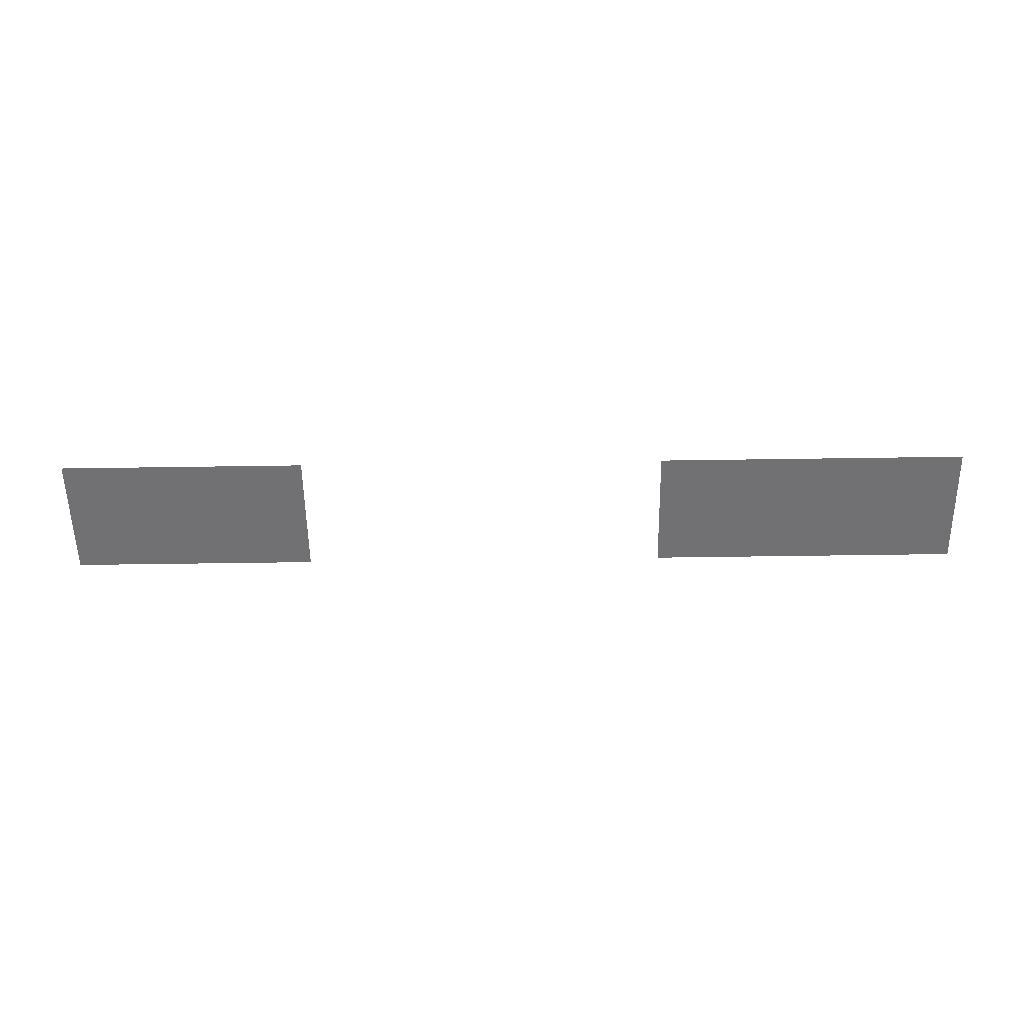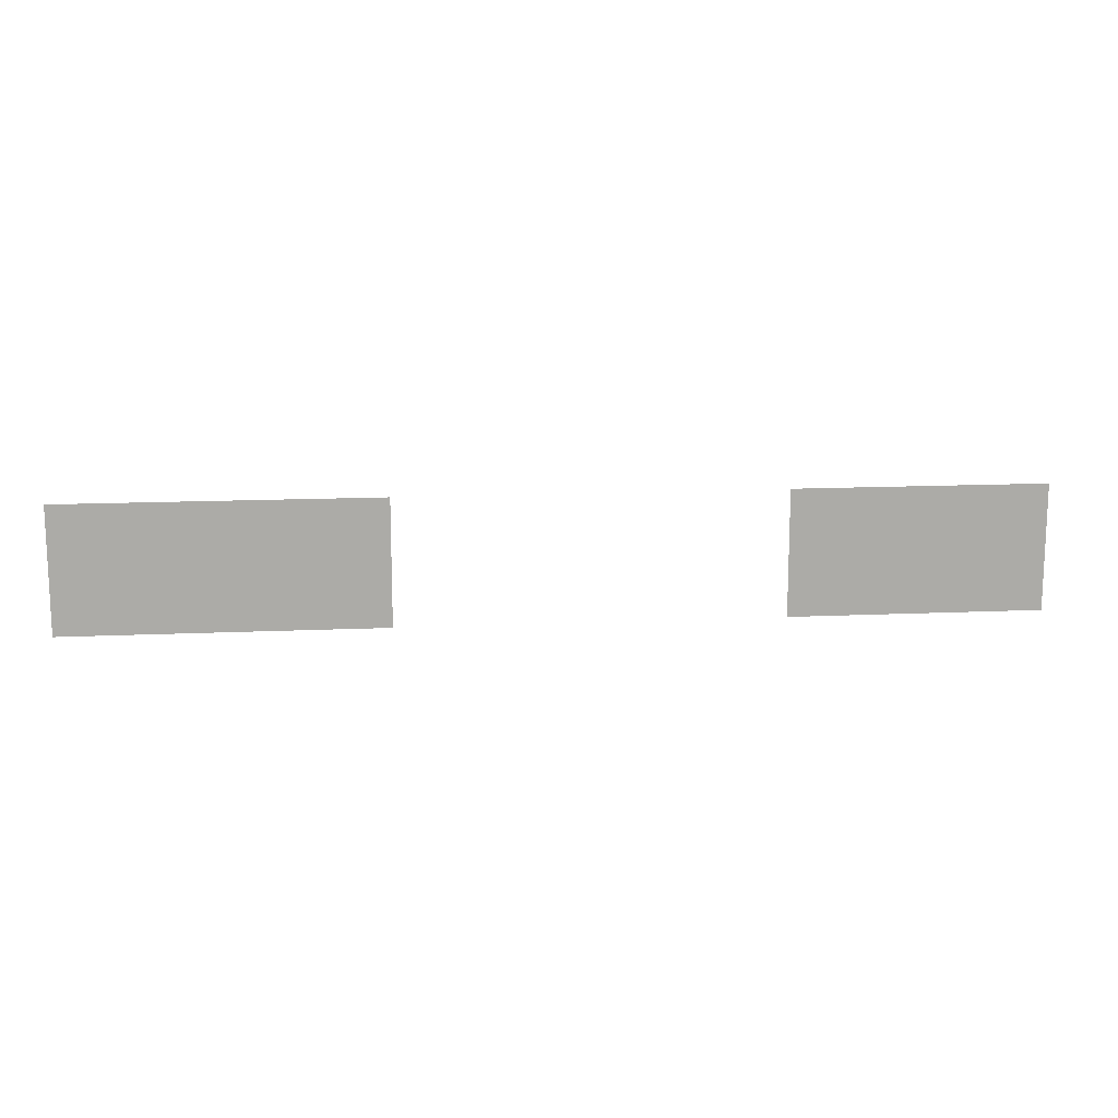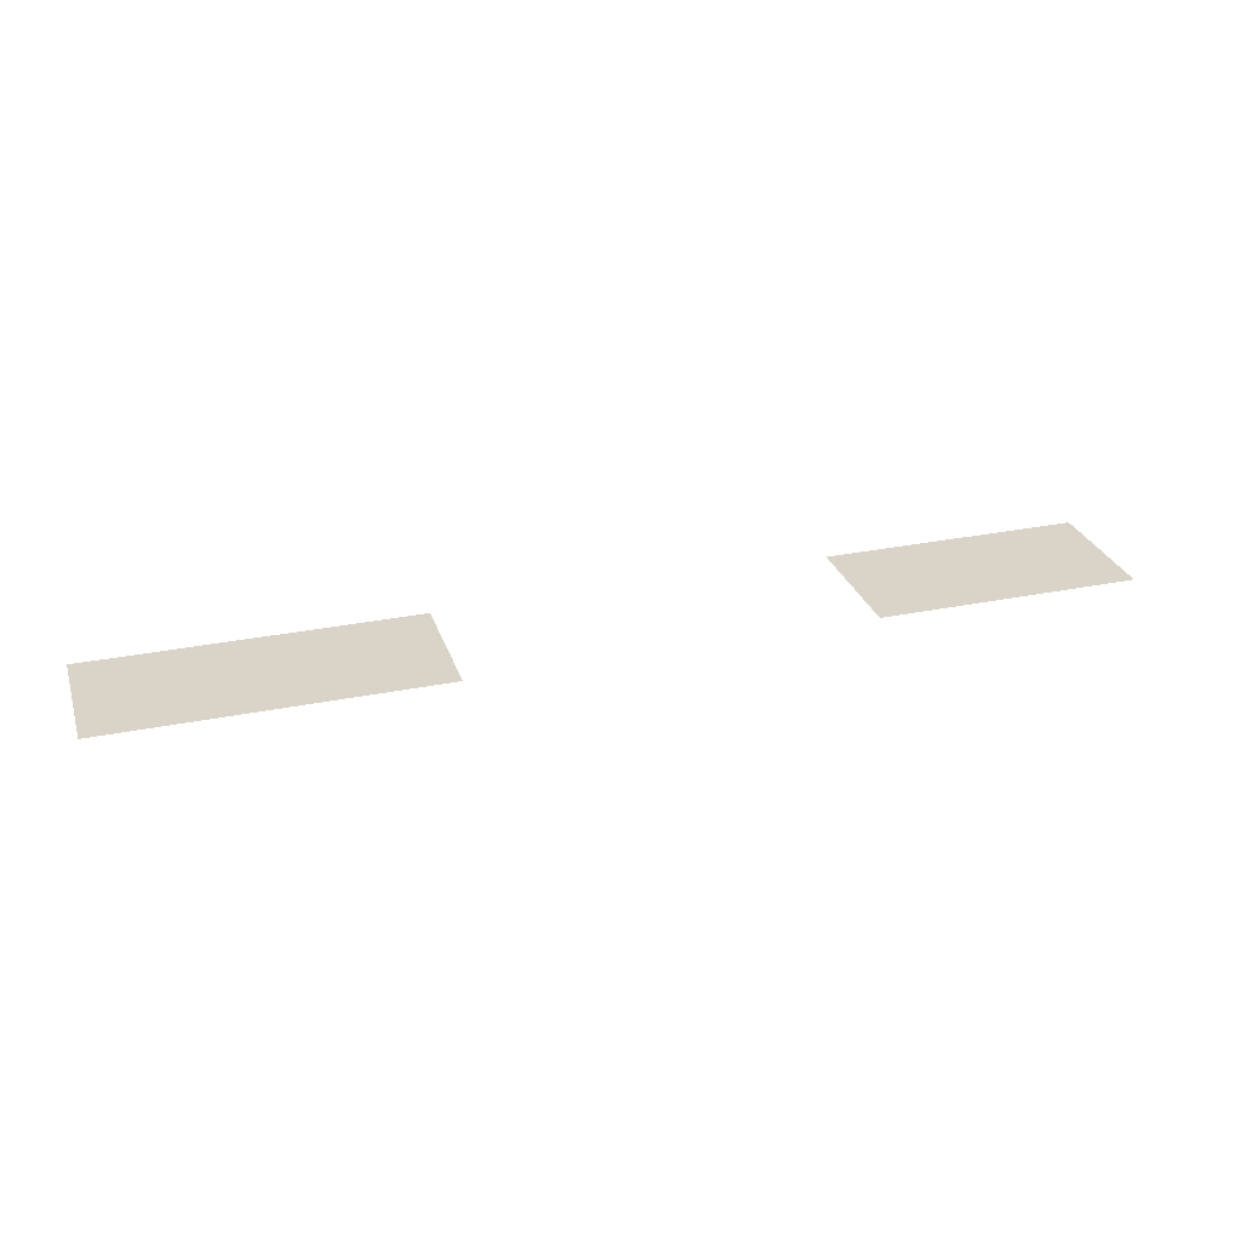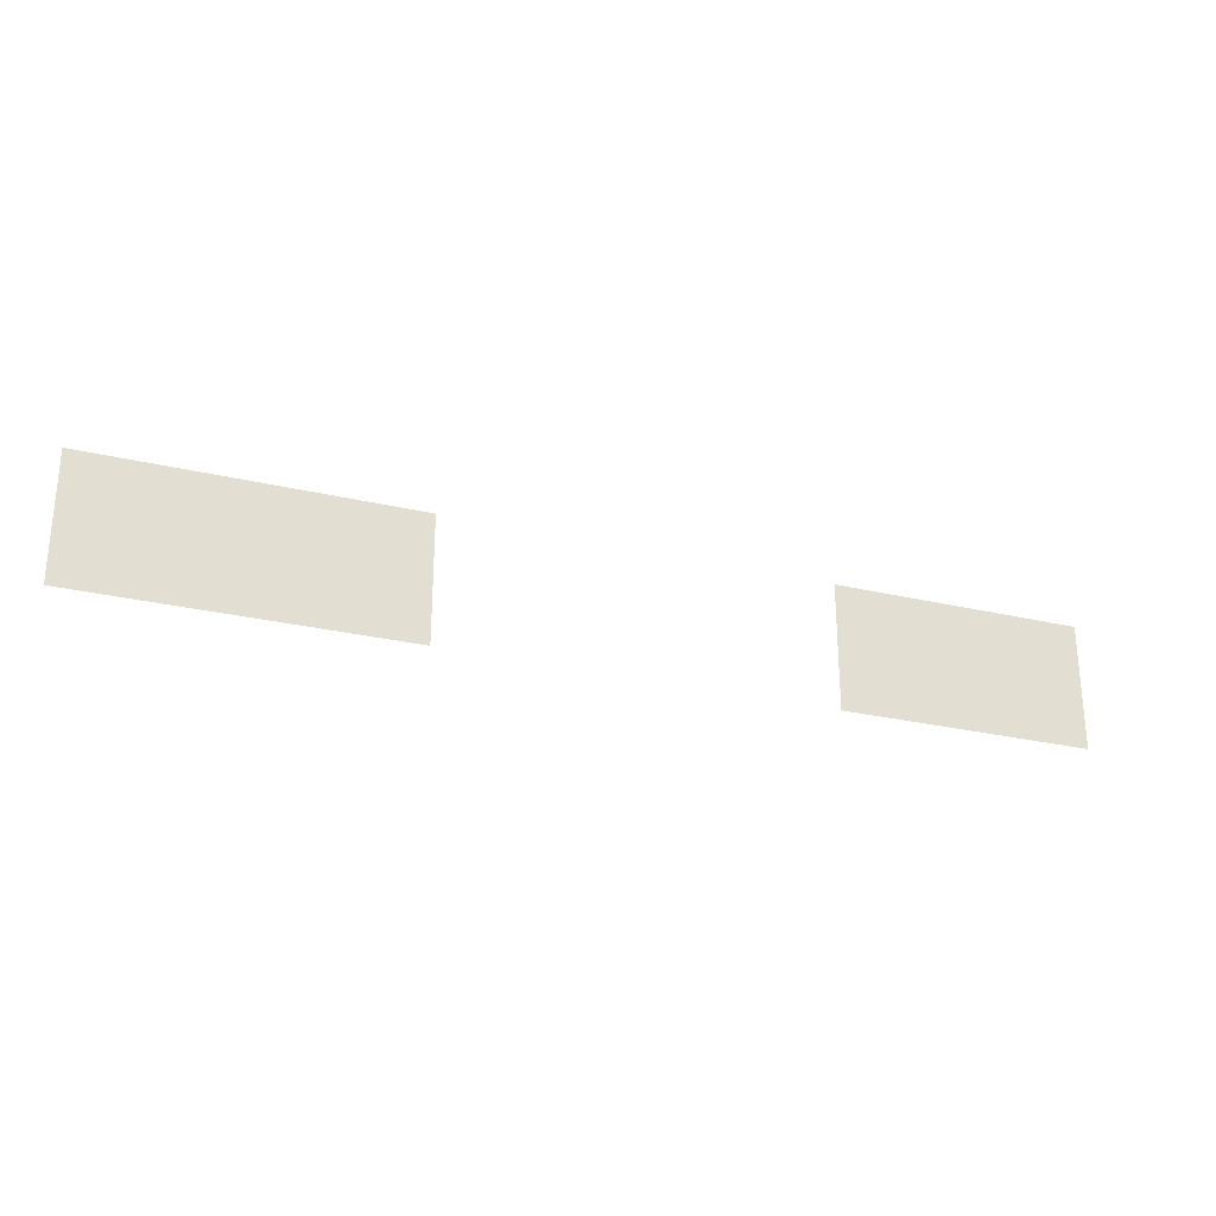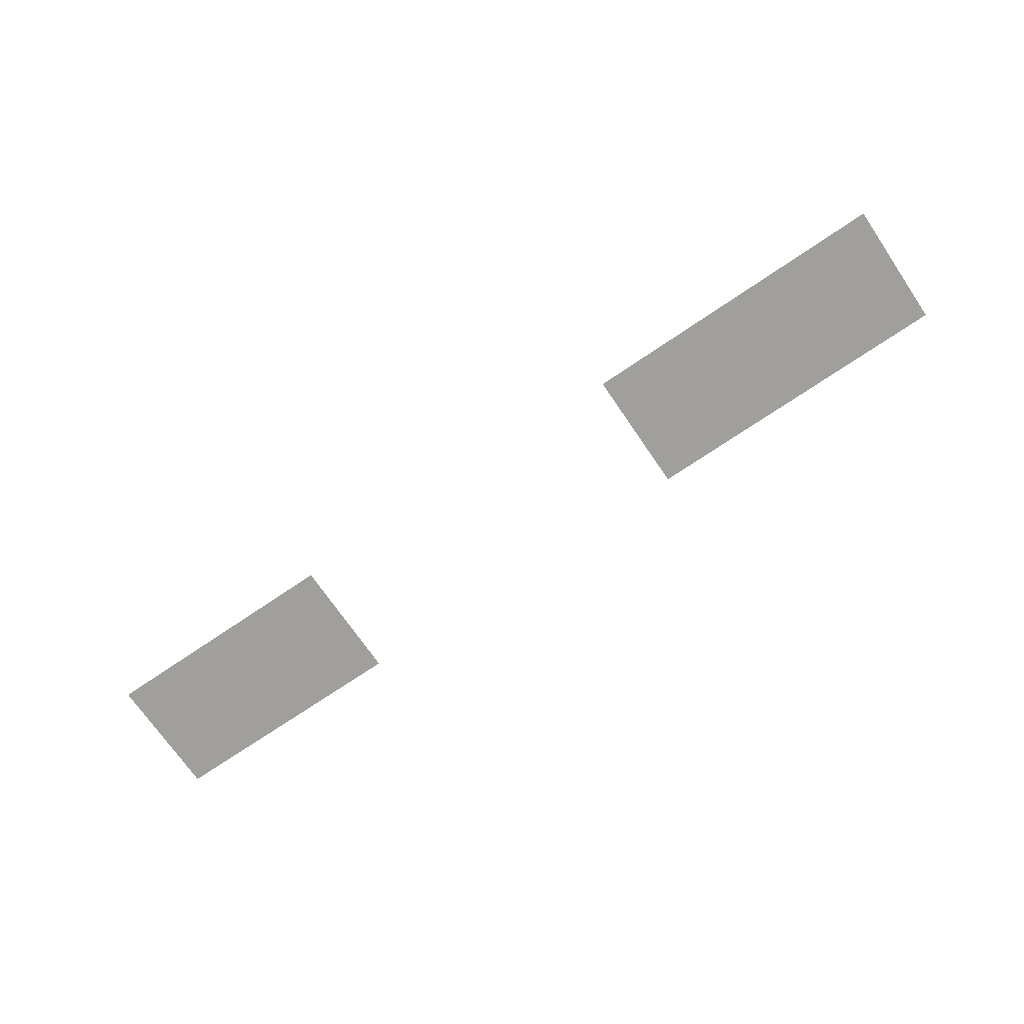
<metadata>
{"format":"obj","ext":"obj","renderer":"f3d","projection":"perspective","resolution":1024,"background":"white","views":[{"elev":-55.3,"azim":-179.1,"up":"+Z"},{"elev":14.1,"azim":-5.7,"up":"+Y"},{"elev":28.4,"azim":-17.1,"up":"+Z"},{"elev":-26.9,"azim":-20.3,"up":"+Y"},{"elev":-71.2,"azim":-145.7,"up":"+Z"}]}
</metadata>
<code>
v -1488 -1032 0
v -1512 -1032 0
v -1512 -1008 0
v -1488 -1008 0
v -1512 -1032 0
v -1536 -1032 0
v -1536 -1008 0
v -1512 -1008 0
v -1536 -1032 0
v -1560 -1032 0
v -1560 -1008 0
v -1536 -1008 0
v -1560 -1032 0
v -1584 -1032 0
v -1584 -1008 0
v -1560 -1008 0
v -1728 -1032 0
v -1752 -1032 0
v -1752 -1008 0
v -1728 -1008 0
v -1752 -1032 0
v -1776 -1032 0
v -1776 -1008 0
v -1752 -1008 0
v -1776 -1032 0
v -1800 -1032 0
v -1800 -1008 0
v -1776 -1008 0
v -1800 -1032 0
v -1824 -1032 0
v -1824 -1008 0
v -1800 -1008 0
v -1824 -1032 0
v -1848 -1032 0
v -1848 -1008 0
v -1824 -1008 0
v -1488 -1056 0
v -1512 -1056 0
v -1512 -1032 0
v -1488 -1032 0
v -1512 -1056 0
v -1536 -1056 0
v -1536 -1032 0
v -1512 -1032 0
v -1536 -1056 0
v -1560 -1056 0
v -1560 -1032 0
v -1536 -1032 0
v -1560 -1056 0
v -1584 -1056 0
v -1584 -1032 0
v -1560 -1032 0
v -1728 -1056 0
v -1752 -1056 0
v -1752 -1032 0
v -1728 -1032 0
v -1752 -1056 0
v -1776 -1056 0
v -1776 -1032 0
v -1752 -1032 0
v -1776 -1056 0
v -1800 -1056 0
v -1800 -1032 0
v -1776 -1032 0
v -1800 -1056 0
v -1824 -1056 0
v -1824 -1032 0
v -1800 -1032 0
v -1824 -1056 0
v -1848 -1056 0
v -1848 -1032 0
v -1824 -1032 0
g SalleSEW-Humide_mesh_0008
f 1 2 3 4
f 5 6 7 8
f 9 10 11 12
f 13 14 15 16
f 17 18 19 20
f 21 22 23 24
f 25 26 27 28
f 29 30 31 32
f 33 34 35 36
f 37 38 39 40
f 41 42 43 44
f 45 46 47 48
f 49 50 51 52
f 53 54 55 56
f 57 58 59 60
f 61 62 63 64
f 65 66 67 68
f 69 70 71 72

</code>
